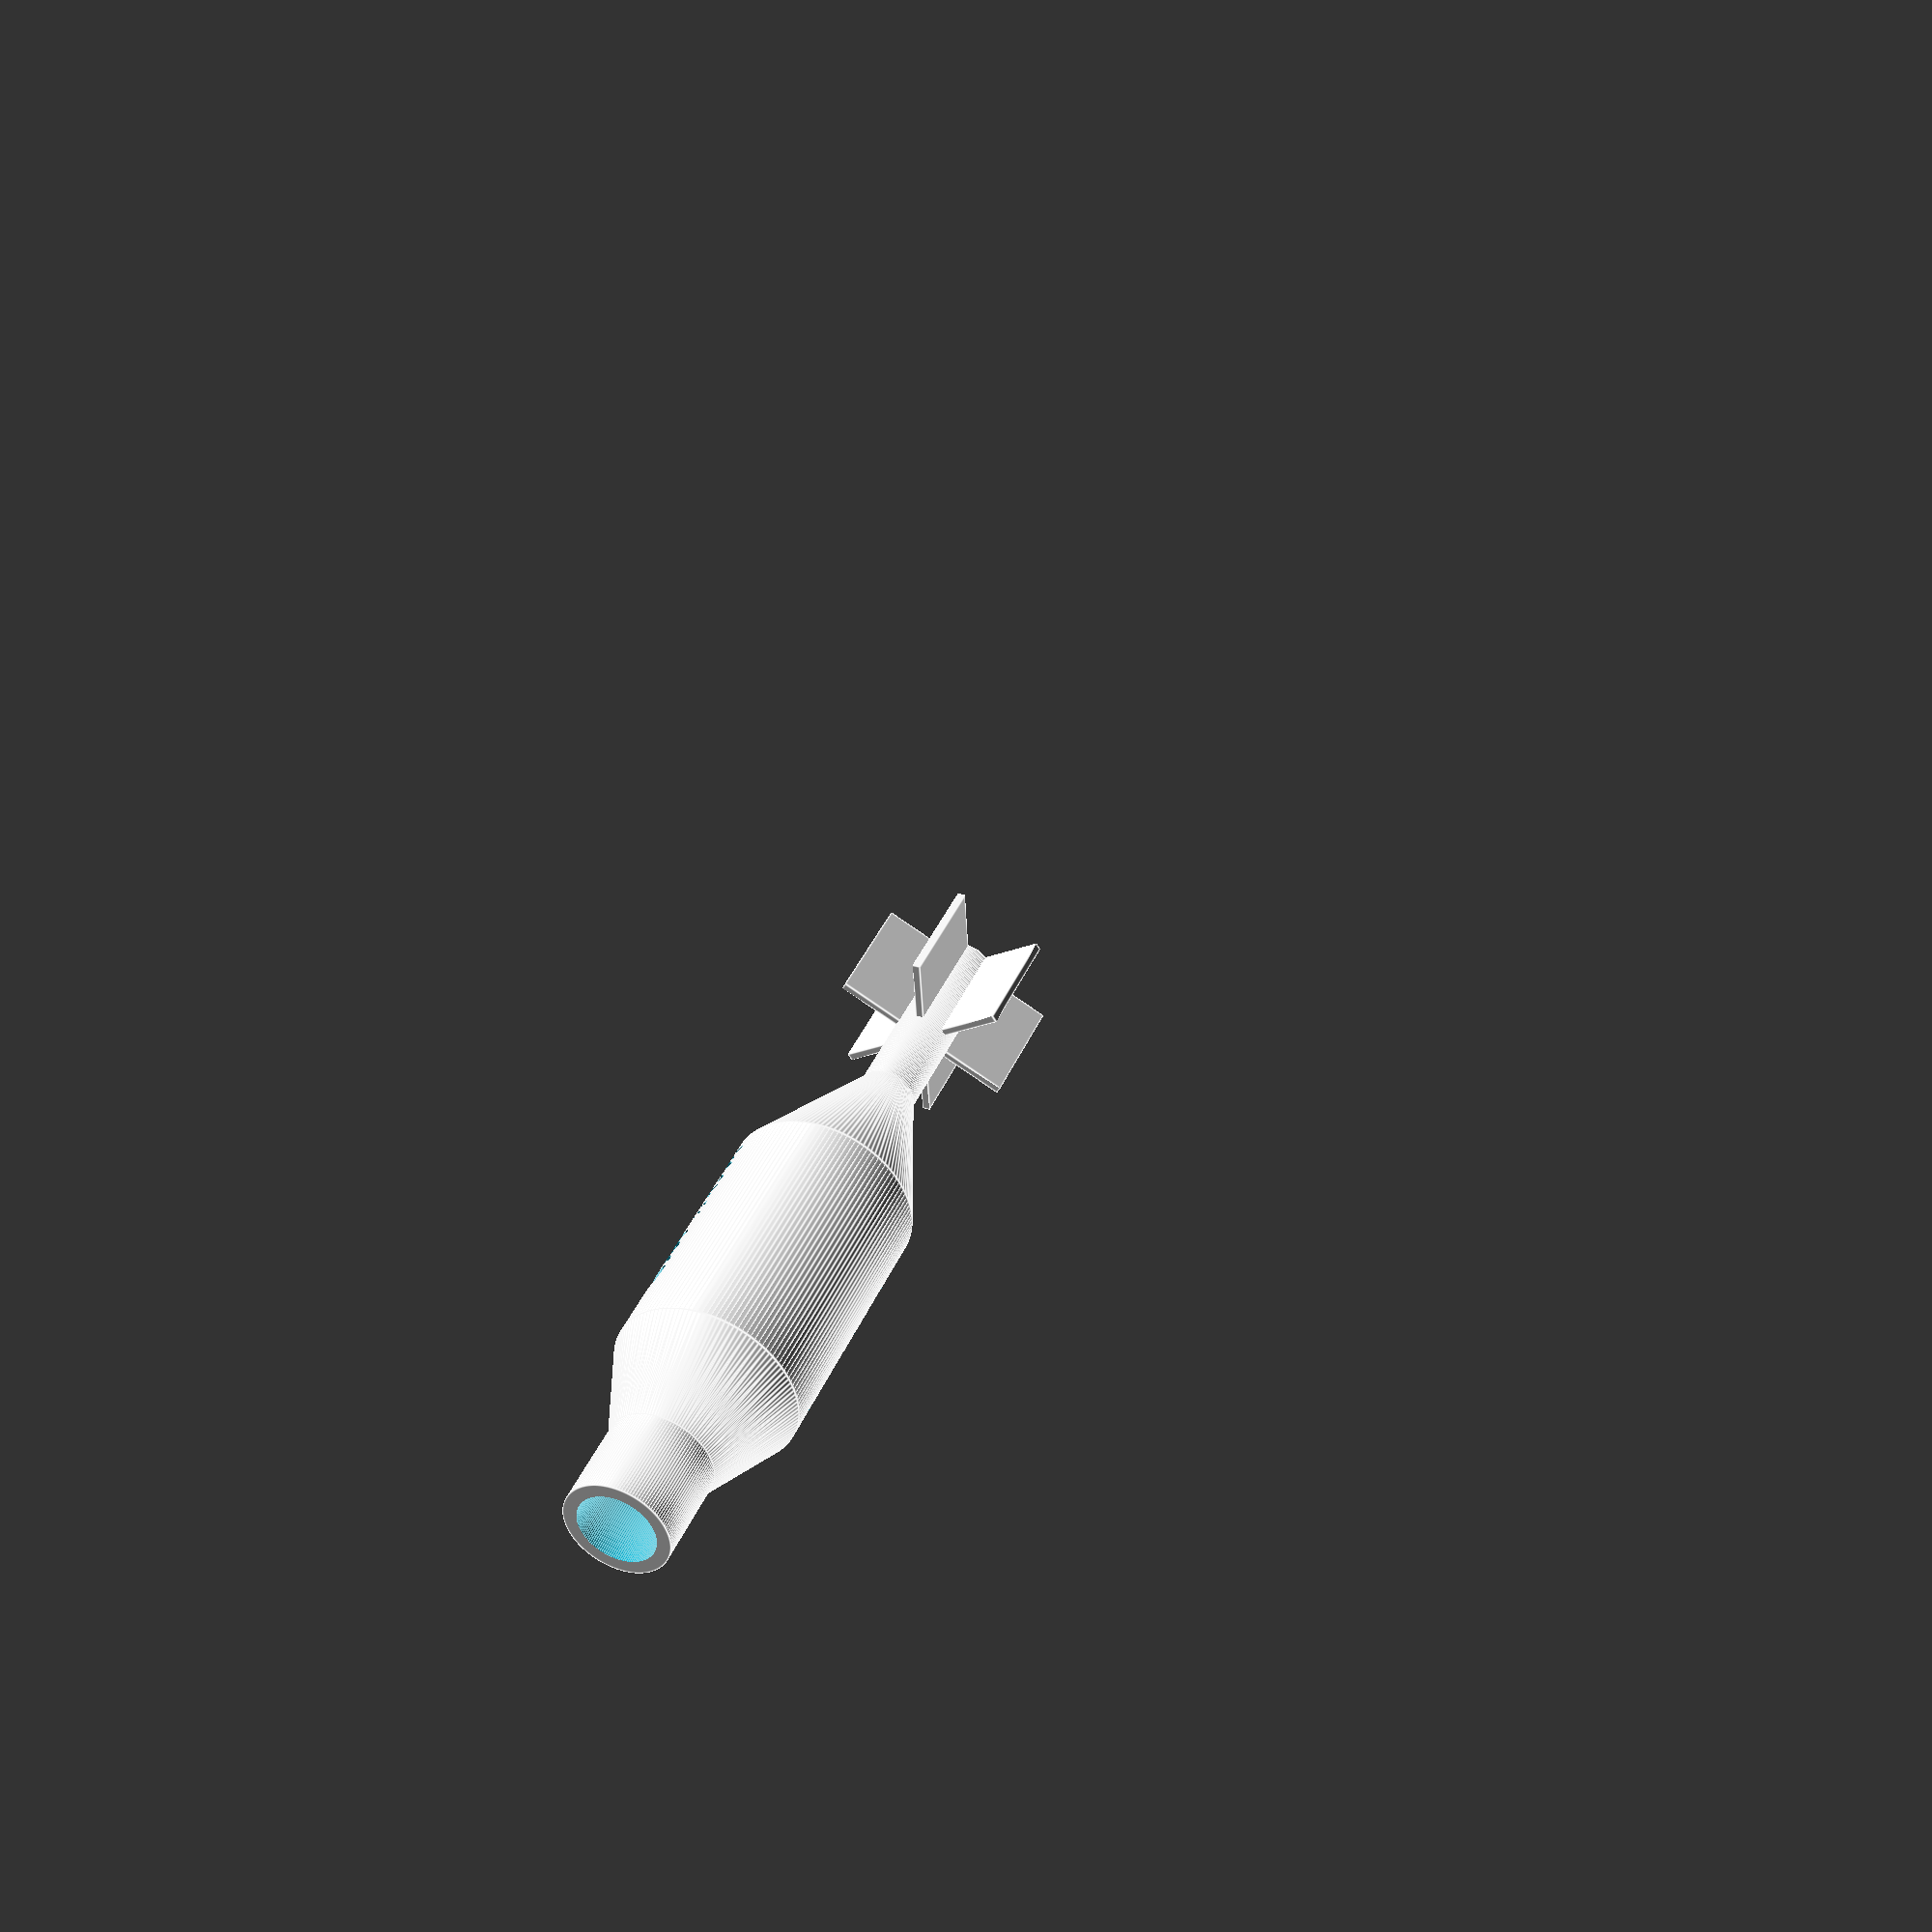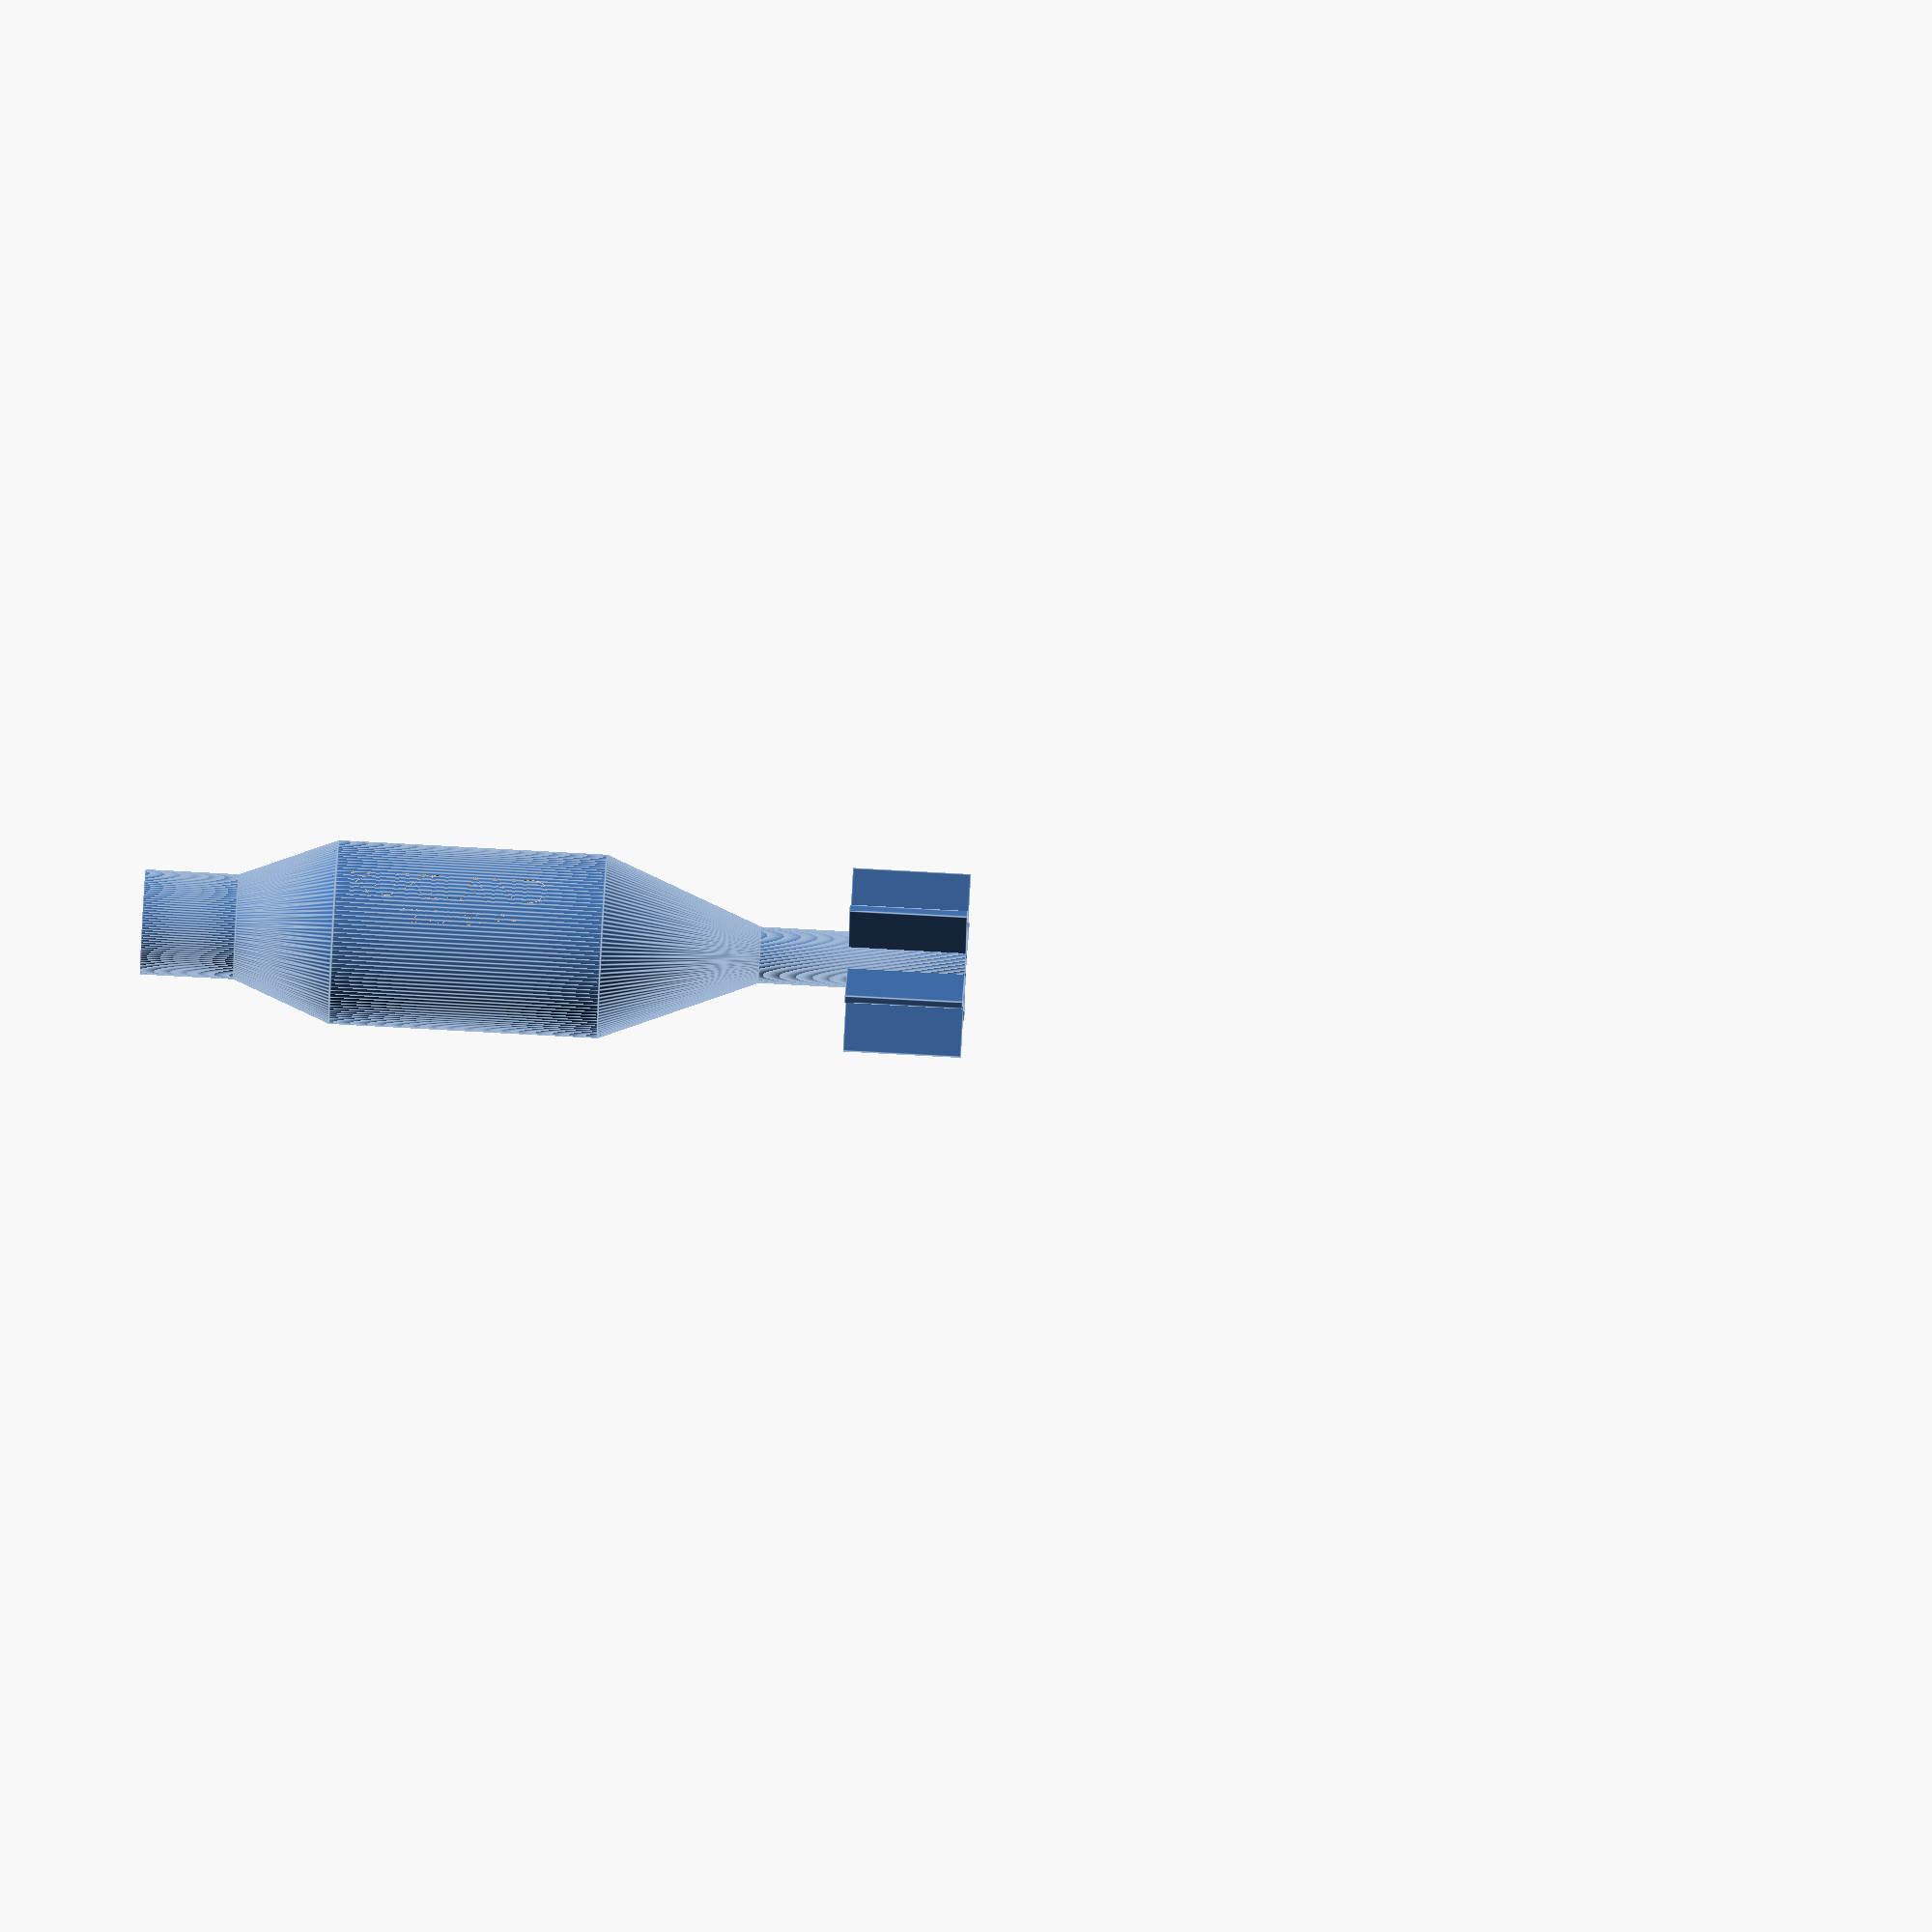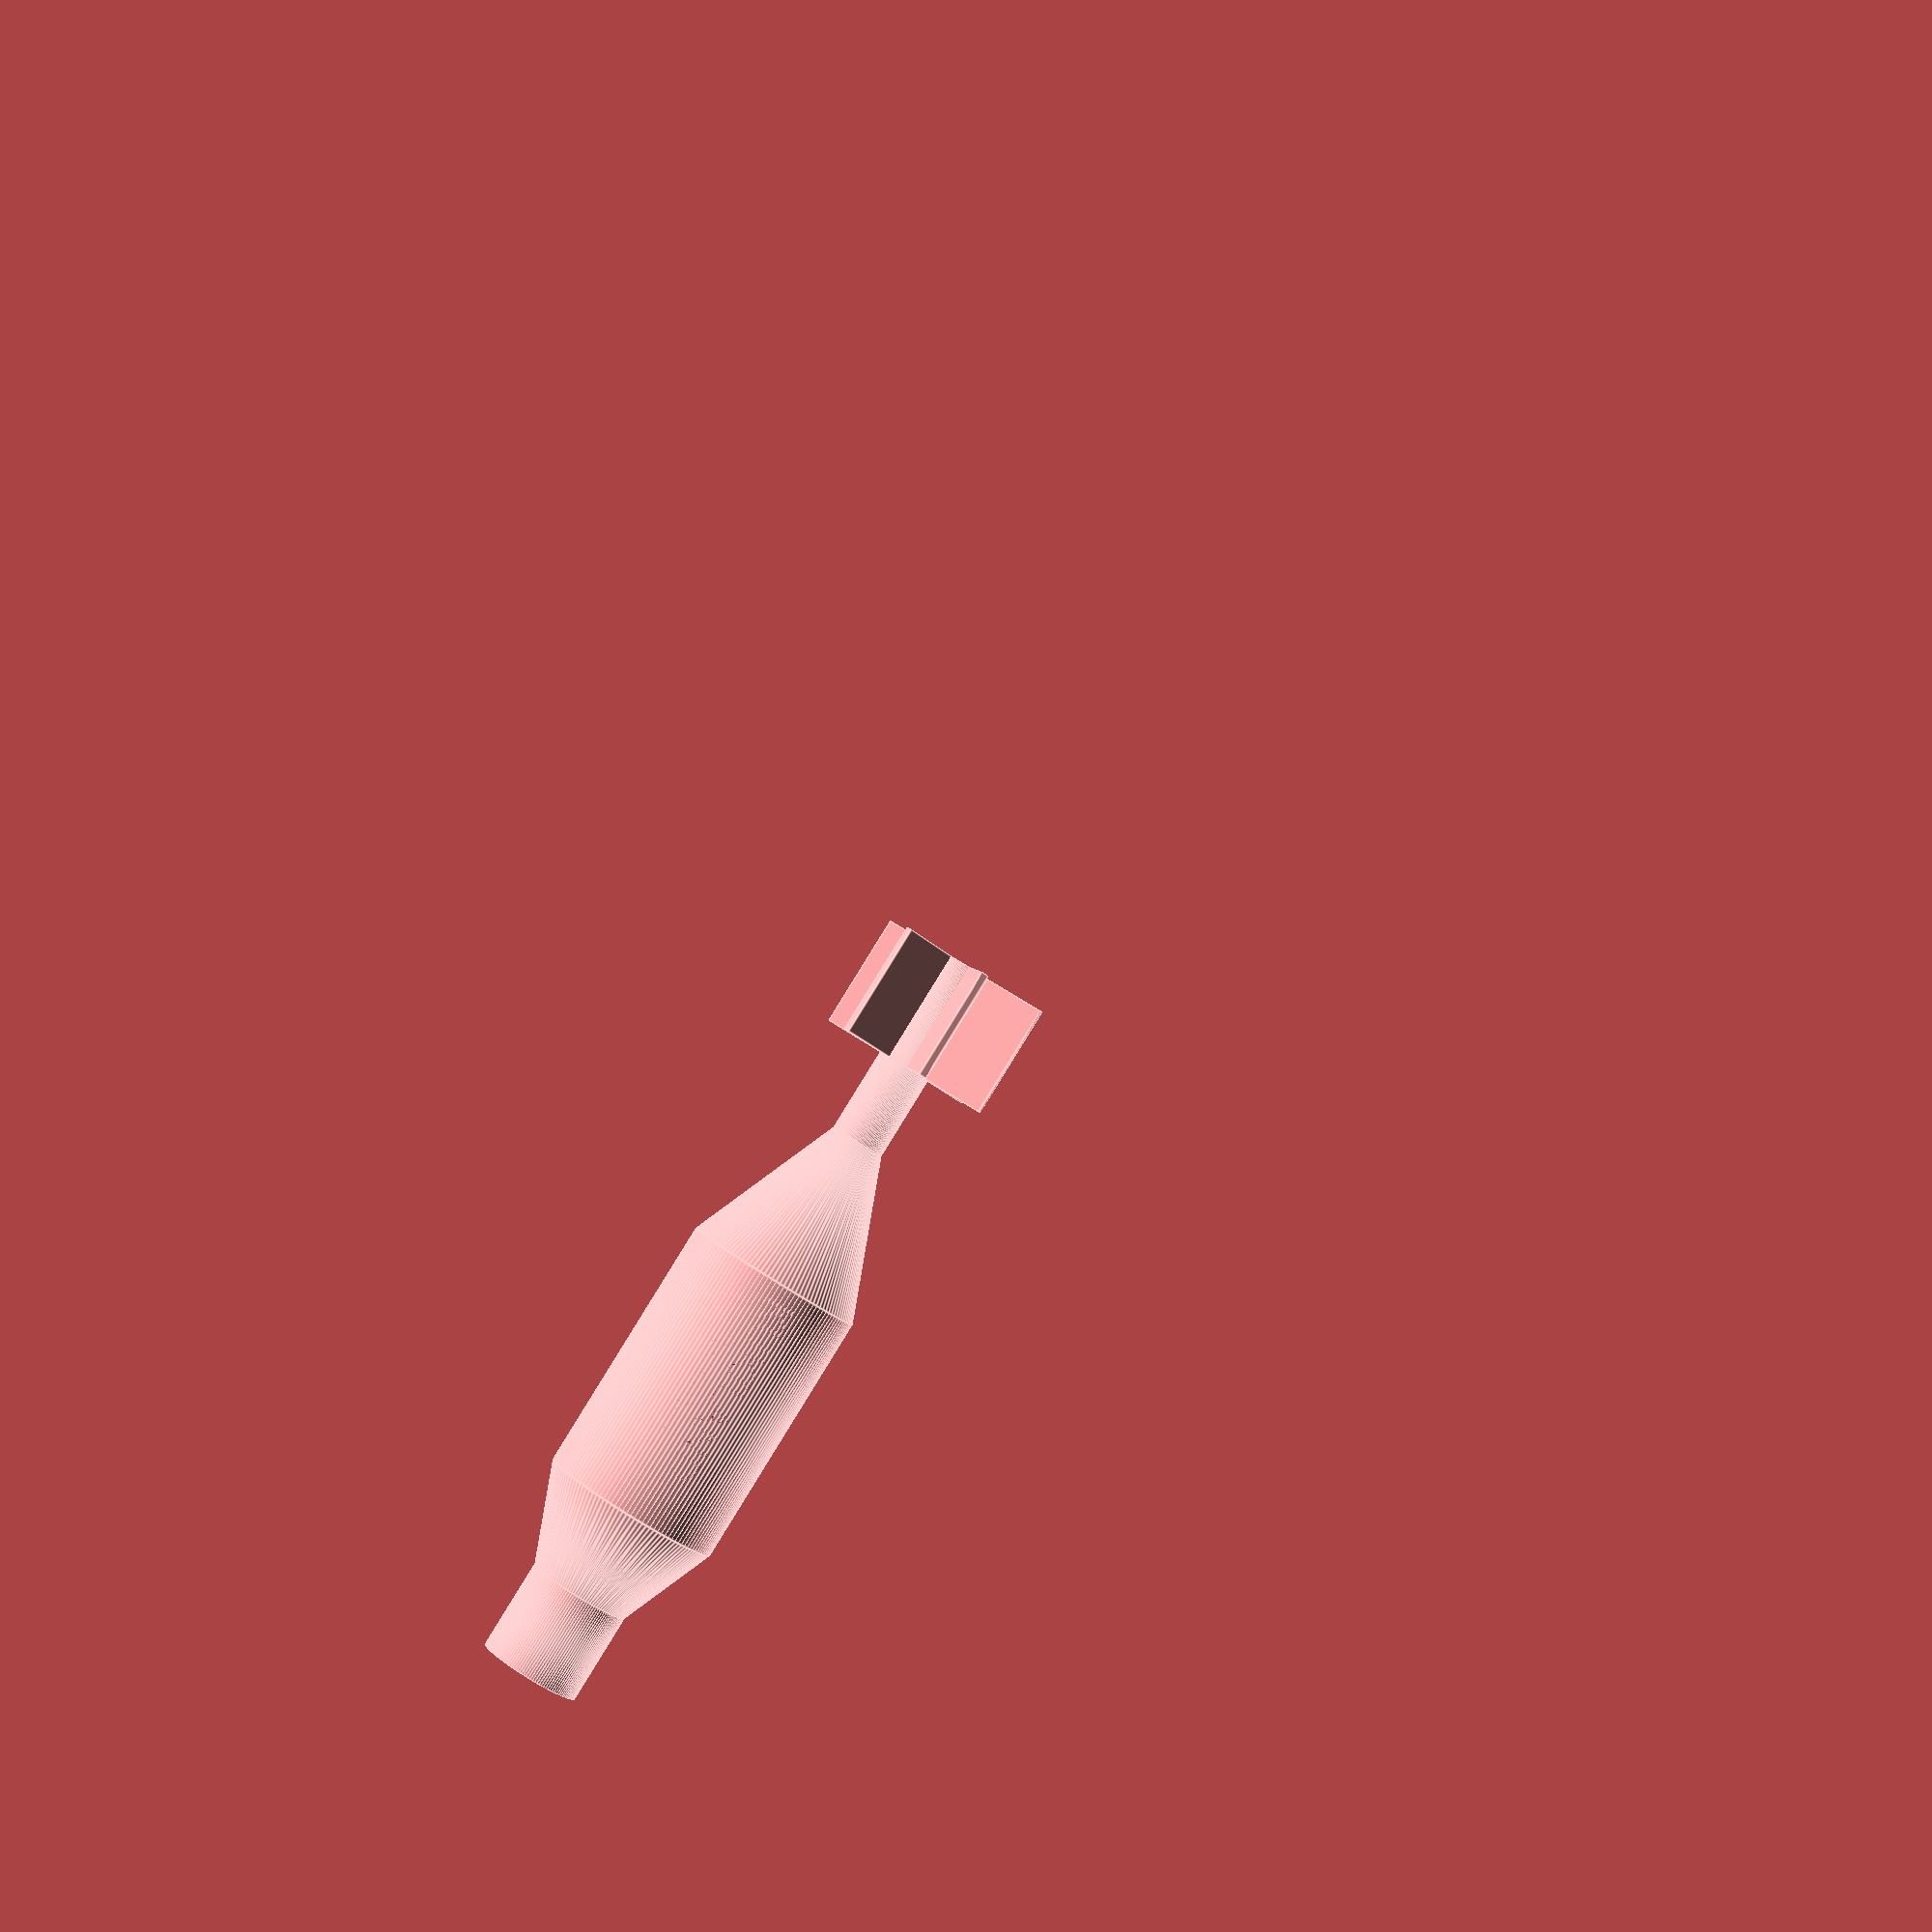
<openscad>
// he_16_v1



$fa = .2;
$fs = 1;
$fn = 128;
// settings
wings_thickness = 2;

ver= "12KUHE1-P+";


//translate([0,52,0]) he_12();
//cut_view();

//text

difference() {
    he_12();
    text_ku();
    text_mod_ver();

}
module text_ku() {
    difference() {
        intersection() {
            union(){
            translate([4,-22,100.5]) rotate([90,-90,0]) linear_extrude(6)
            scale([.8,.8,.8]) text("KUKILAND", font = "Squares Bold");

            mirror([1,0,0]) translate([-4,27,100.5+65.2]) rotate([90,90,0]) linear_extrude(6)
            scale([.8,.8,.8]) text("KUKILAND", font = "Squares Bold");
            }
            

            cylinder(r=24.8, h=500, center=true);

        }

        cylinder(r=24.2, h=500, center=true);


    }
}
module text_mod_ver() {
   difference() {
        intersection() {
           
            union(){
            rotate([0, 0, 16]) translate([4,-22,114]) rotate([90,-90,0]) linear_extrude(6)
            scale([.4,.4,.4]) text(ver, font = "Squares Bold");

            rotate([0, 0, -16]) mirror([1,0,0]) translate([-4,27,100.5+65.2-14]) rotate([90,90,0]) linear_extrude(6)
            scale([.4,.4,.4]) text(ver, font = "Squares Bold");
            }
            

            cylinder(r=24.8, h=500, center=true);

        }

        cylinder(r=24.2, h=500, center=true);


    }
   
}

module polar_array(radius, count, axis)
{
    for (i = [1:360 / count:360])
    {
        rotate([ 0, 0, i ]) translate([ radius, 0, 0 ]) children();
    }
}

module cut_view(){
difference() {
    he_12();
    translate([0,-50,0])cube(size=[80, 80, 240], center=false);
}
}

module he_12() {
    // wings
    translate([0,0,31.5/2]) polar_array(0,6) cube(size=[wings_thickness, 49, 31.5], center=true);


    //wings pillar
    translate([0,0,55/2]) cylinder(r=7.5, h=55, center=true);

    //slope wings pillar to load
    hull(){
    translate([0,0,55]) cylinder(r=7.5, h=.1, center=true);
    translate([0,0,55+42]) cylinder(r=49/2, h=.1, center=true);
    }

    //load
    difference() {
    translate([0,0,116.8+16]) cylinder(r=49/2, h=71.6, center=true); 
    translate([0,0,116.8+16]) cylinder(r=49/2-2.5, h=72, center=true); 

    }

    //load cap

    difference() {
        hull(){
        translate([0,0,116.8+35.85+16]) cylinder(r=49/2, h=.1, center=true); 
        translate([0,0,116.8+35.85+42]) cylinder(r=14, h=.1, center=true); 
        }
        hull(){
        translate([0,0,116.8+35.85+16]) cylinder(r=49/2-2.5, h=.1, center=true); 
        translate([0,0,116.8+35.85+42]) cylinder(r=26/2.5, h=.1, center=true); 
        }


    }

    //detonator
    difference(){
    translate([0,0,116.8+35.85+42+12.5]) cylinder(r=14, h=25, center=true);
    translate([0,0,116.8+35.85+42+12.5]) cylinder(r=10.4, h=27, center=true);

    }

}






</openscad>
<views>
elev=139.6 azim=298.0 roll=158.1 proj=p view=edges
elev=106.3 azim=162.9 roll=86.8 proj=o view=edges
elev=272.6 azim=195.2 roll=31.7 proj=p view=edges
</views>
